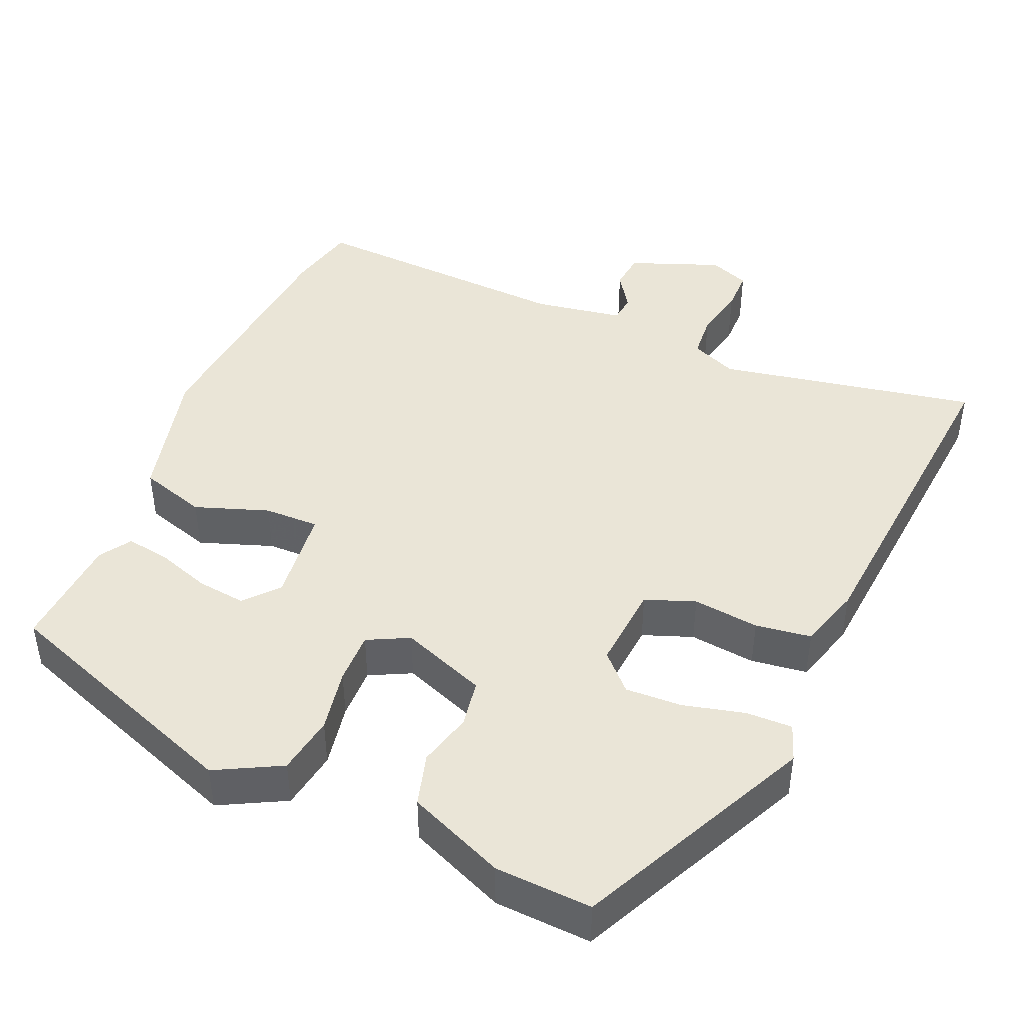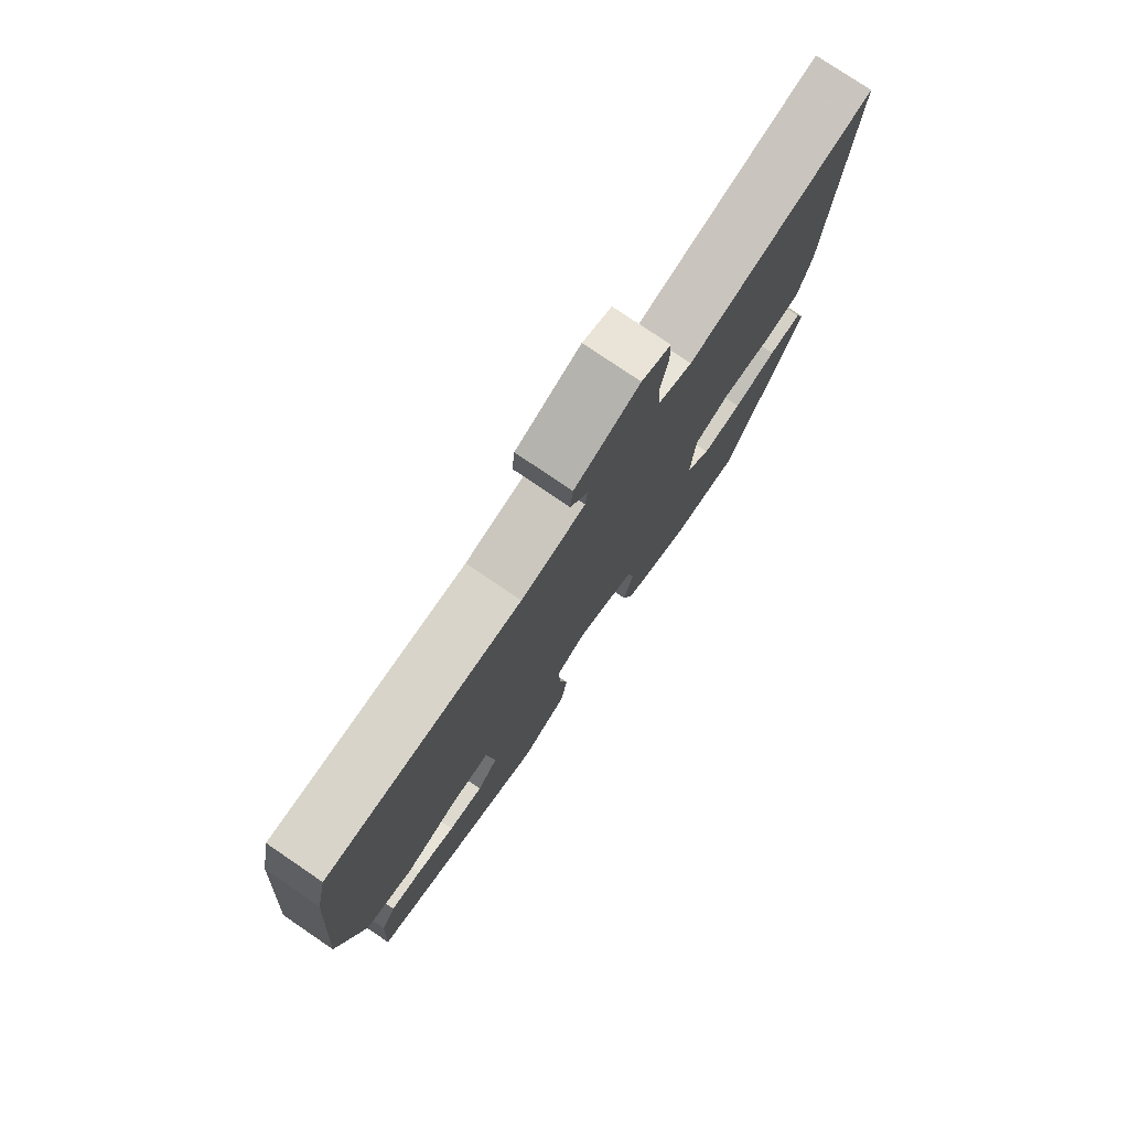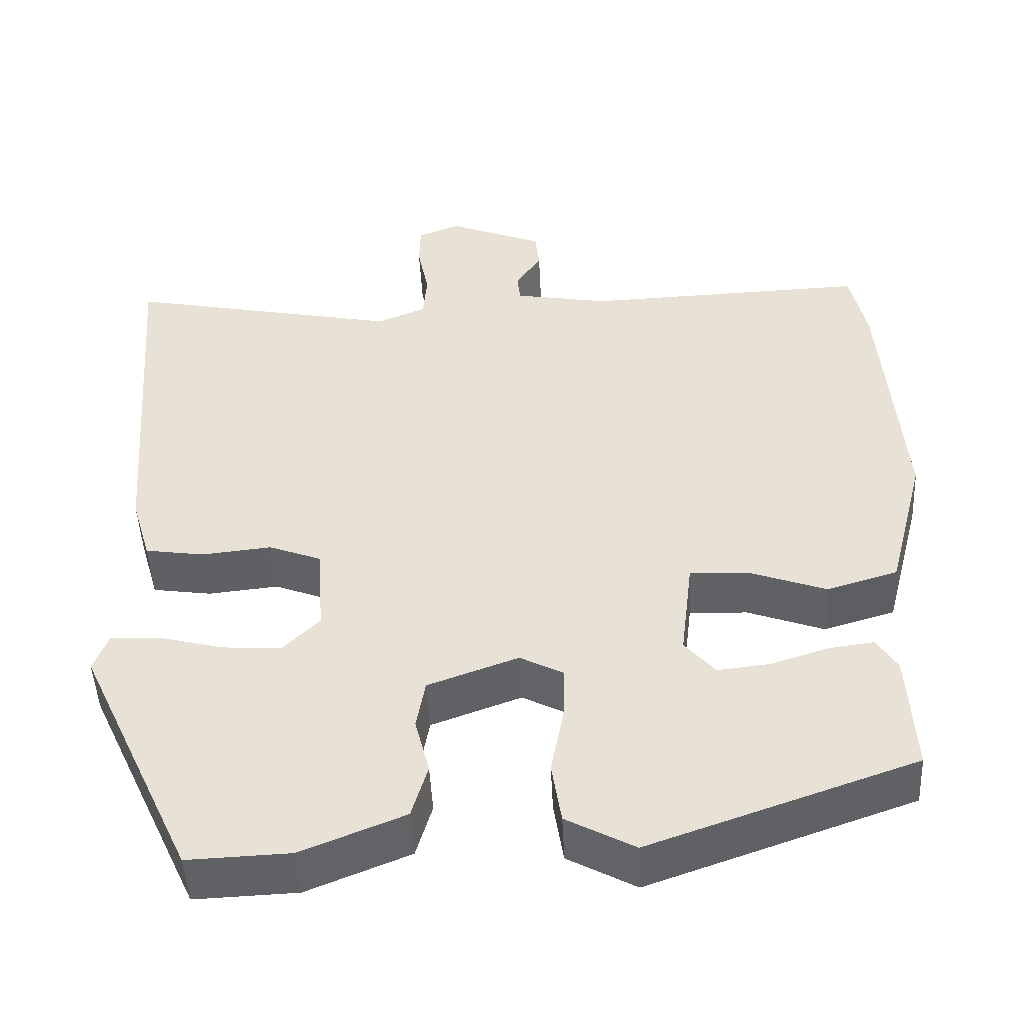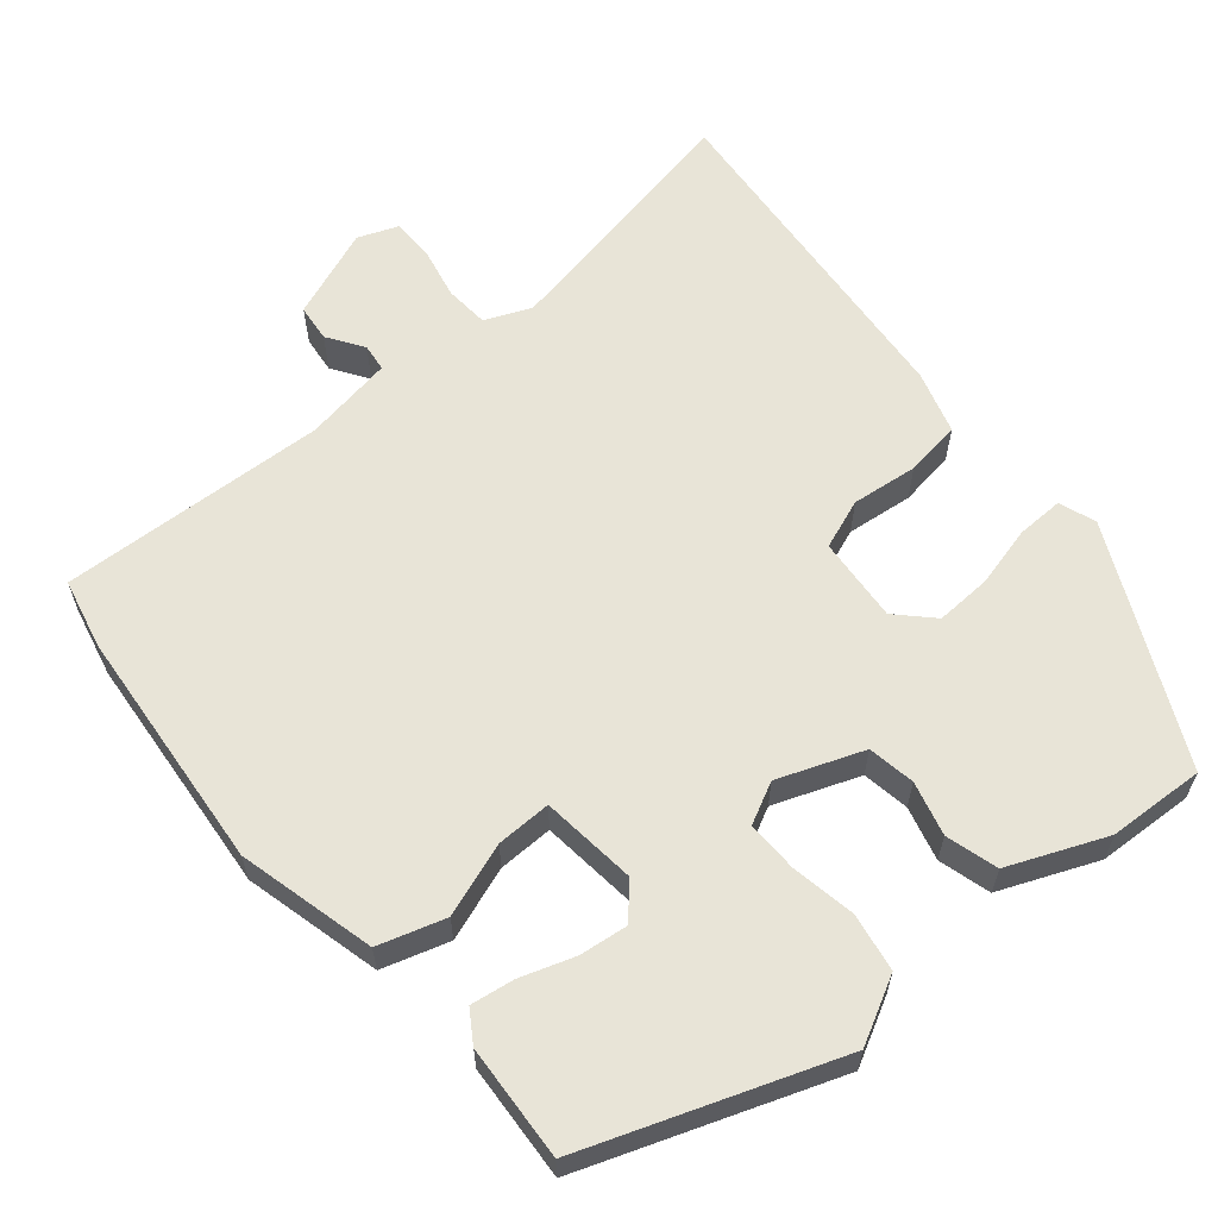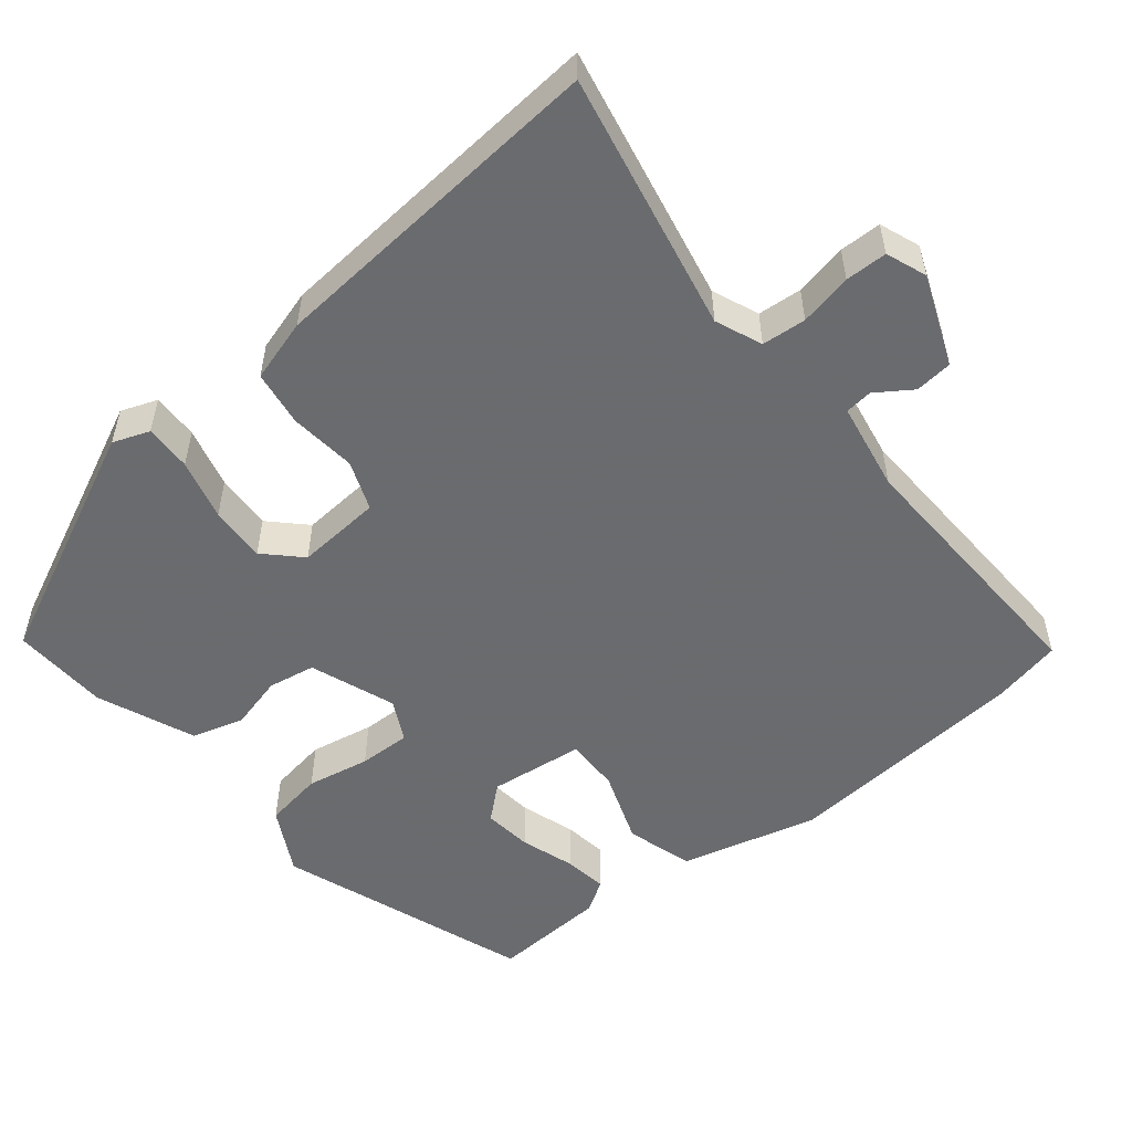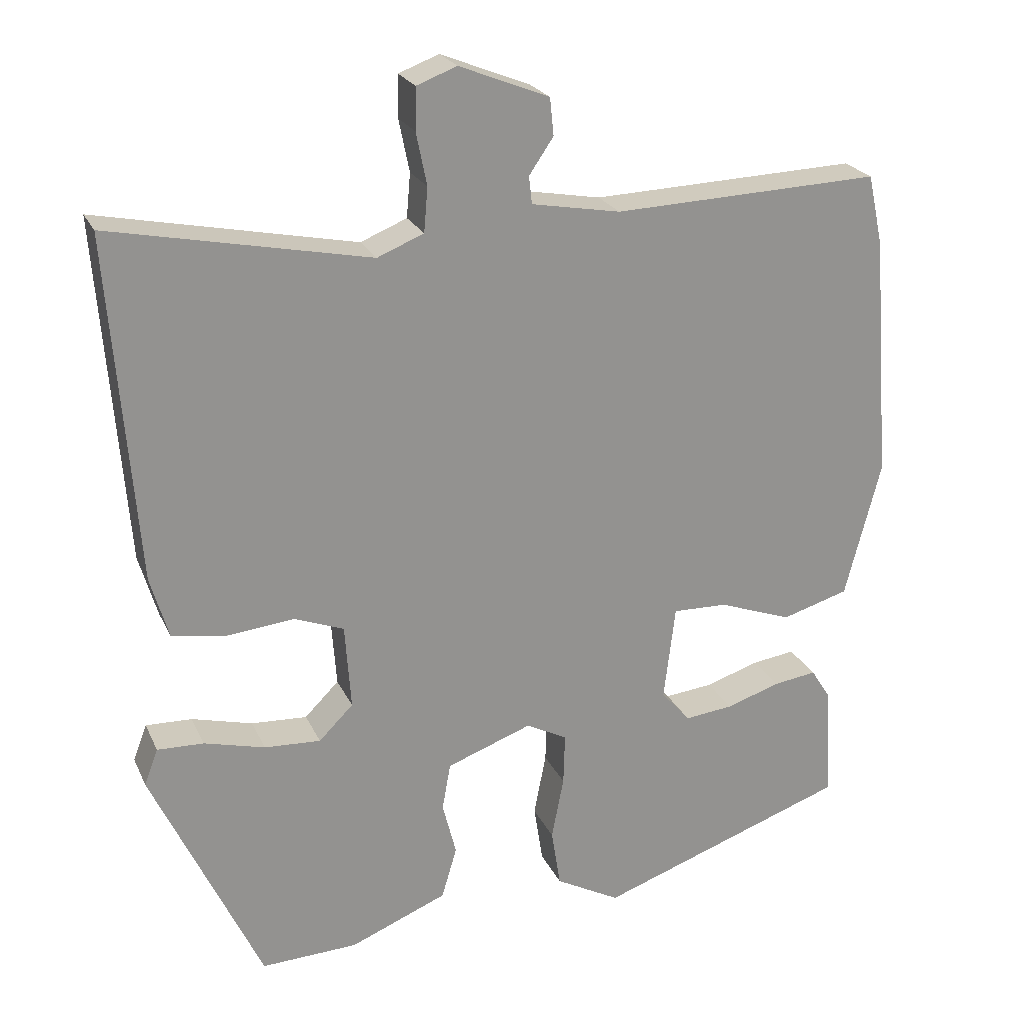
<metadata>
{"format":"obj","ext":"obj","renderer":"f3d","projection":"perspective","resolution":1024,"background":"white","views":[{"elev":44.3,"azim":-156.1,"up":"+Y"},{"elev":77.5,"azim":124.2,"up":"+Z"},{"elev":-47.9,"azim":2.8,"up":"+Z"},{"elev":61.3,"azim":140.6,"up":"+Y"},{"elev":-53.3,"azim":-50.8,"up":"+Y"},{"elev":23.2,"azim":-19.9,"up":"+Z"}]}
</metadata>
<code>
v -0.358 0.07 -0.491
v -0.502 0.07 -0.182
v -0.484 0.07 -0.134
v -0.423 0.07 -0.136
v -0.343 0.07 -0.157
v -0.269 0.07 -0.161
v -0.224 0.07 -0.116
v -0.232 0.07 -0.004
v -0.297 0.07 0.021
v -0.384 0.07 0.012
v -0.457 0.07 0.023
v -0.481 0.07 0.105
v -0.516 0.07 0.557
v -0.176 0.07 0.488
v -0.115 0.07 0.513
v -0.11 0.07 0.571
v -0.124 0.07 0.64
v -0.123 0.07 0.695
v -0.07 0.07 0.715
v 0.048 0.07 0.668
v 0.053 0.07 0.619
v 0.021 0.07 0.572
v 0.025 0.07 0.536
v 0.142 0.07 0.515
v 0.494 0.07 0.528
v 0.514 0.07 0.436
v 0.539 0.07 0.114
v 0.492 0.07 -0.066
v 0.404 0.07 -0.092
v 0.308 0.07 -0.057
v 0.236 0.07 -0.055
v 0.221 0.07 -0.18
v 0.259 0.07 -0.224
v 0.323 0.07 -0.217
v 0.394 0.07 -0.194
v 0.451 0.07 -0.186
v 0.477 0.07 -0.227
v 0.485 0.07 -0.378
v 0.155 0.07 -0.494
v 0.07 0.07 -0.448
v 0.058 0.07 -0.371
v 0.074 0.07 -0.288
v 0.076 0.07 -0.22
v 0.022 0.07 -0.192
v -0.09 0.07 -0.233
v -0.101 0.07 -0.295
v -0.083 0.07 -0.366
v -0.103 0.07 -0.434
v -0.231 0.07 -0.486
v -0.358 0 -0.491
v -0.502 0 -0.182
v -0.484 0 -0.134
v -0.423 0 -0.136
v -0.343 0 -0.157
v -0.269 0 -0.161
v -0.224 0 -0.116
v -0.232 0 -0.004
v -0.297 0 0.021
v -0.384 0 0.012
v -0.457 0 0.023
v -0.481 0 0.105
v -0.516 0 0.557
v -0.176 0 0.488
v -0.115 0 0.513
v -0.11 0 0.571
v -0.124 0 0.64
v -0.123 0 0.695
v -0.07 0 0.715
v 0.048 0 0.668
v 0.053 0 0.619
v 0.021 0 0.572
v 0.025 0 0.536
v 0.142 0 0.515
v 0.494 0 0.528
v 0.514 0 0.436
v 0.539 0 0.114
v 0.492 0 -0.066
v 0.404 0 -0.092
v 0.308 0 -0.057
v 0.236 0 -0.055
v 0.221 0 -0.18
v 0.259 0 -0.224
v 0.323 0 -0.217
v 0.394 0 -0.194
v 0.451 0 -0.186
v 0.477 0 -0.227
v 0.485 0 -0.378
v 0.155 0 -0.494
v 0.07 0 -0.448
v 0.058 0 -0.371
v 0.074 0 -0.288
v 0.076 0 -0.22
v 0.022 0 -0.192
v -0.09 0 -0.233
v -0.101 0 -0.295
v -0.083 0 -0.366
v -0.103 0 -0.434
v -0.231 0 -0.486
f 3 4 5
f 2 3 5
f 1 2 5
f 49 1 5
f 48 49 5
f 47 48 5
f 46 47 5
f 45 46 5 6
f 44 45 6 7
f 40 41 42
f 39 40 42
f 38 39 42
f 37 38 42
f 36 37 42
f 34 35 36
f 34 36 42
f 33 34 42
f 32 33 42 43
f 28 29 30
f 27 28 30
f 26 27 30
f 25 26 30
f 24 25 30
f 23 24 30 31
f 20 21 22
f 19 20 22
f 18 19 22
f 17 18 22
f 16 17 22
f 15 16 22 23
f 32 43 44
f 31 32 44
f 23 31 44
f 15 23 44
f 14 15 44
f 12 13 14
f 11 12 14
f 10 11 14
f 9 10 14
f 14 44 7 8
f 8 9 14
f 54 53 52
f 54 52 51
f 54 51 50
f 54 50 98
f 54 98 97
f 54 97 96
f 54 96 95
f 55 54 95 94
f 56 55 94 93
f 91 90 89
f 91 89 88
f 91 88 87
f 91 87 86
f 91 86 85
f 85 84 83
f 91 85 83
f 91 83 82
f 92 91 82 81
f 79 78 77
f 79 77 76
f 79 76 75
f 79 75 74
f 79 74 73
f 80 79 73 72
f 71 70 69
f 71 69 68
f 71 68 67
f 71 67 66
f 71 66 65
f 72 71 65 64
f 93 92 81
f 93 81 80
f 93 80 72
f 93 72 64
f 93 64 63
f 63 62 61
f 63 61 60
f 63 60 59
f 63 59 58
f 57 56 93 63
f 63 58 57
f 1 50 51 2
f 2 51 52 3
f 3 52 53 4
f 4 53 54 5
f 5 54 55 6
f 6 55 56 7
f 7 56 57 8
f 8 57 58 9
f 9 58 59 10
f 10 59 60 11
f 11 60 61 12
f 12 61 62 13
f 13 62 63 14
f 14 63 64 15
f 15 64 65 16
f 16 65 66 17
f 17 66 67 18
f 18 67 68 19
f 19 68 69 20
f 20 69 70 21
f 21 70 71 22
f 22 71 72 23
f 23 72 73 24
f 24 73 74 25
f 25 74 75 26
f 26 75 76 27
f 27 76 77 28
f 28 77 78 29
f 29 78 79 30
f 30 79 80 31
f 31 80 81 32
f 32 81 82 33
f 33 82 83 34
f 34 83 84 35
f 35 84 85 36
f 36 85 86 37
f 37 86 87 38
f 38 87 88 39
f 39 88 89 40
f 40 89 90 41
f 41 90 91 42
f 42 91 92 43
f 43 92 93 44
f 44 93 94 45
f 45 94 95 46
f 46 95 96 47
f 47 96 97 48
f 48 97 98 49
f 49 98 50 1

</code>
